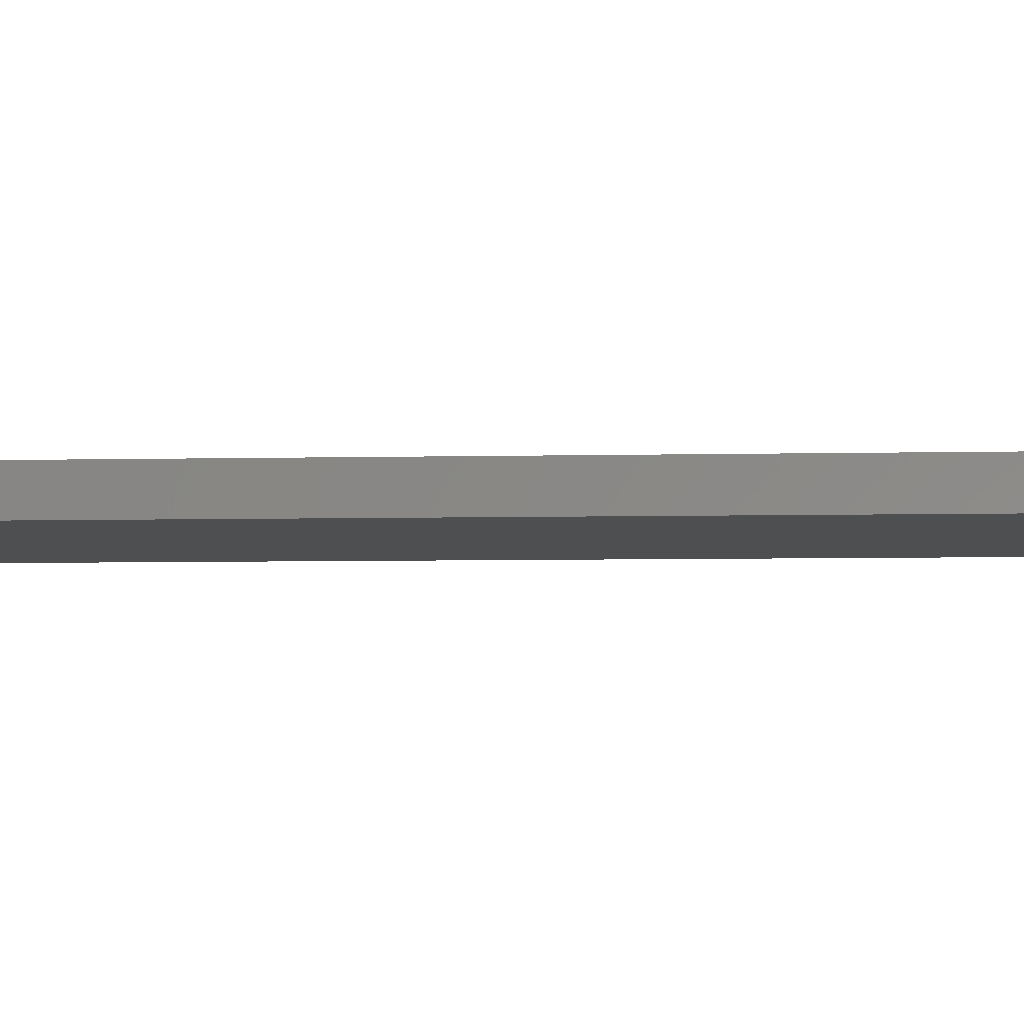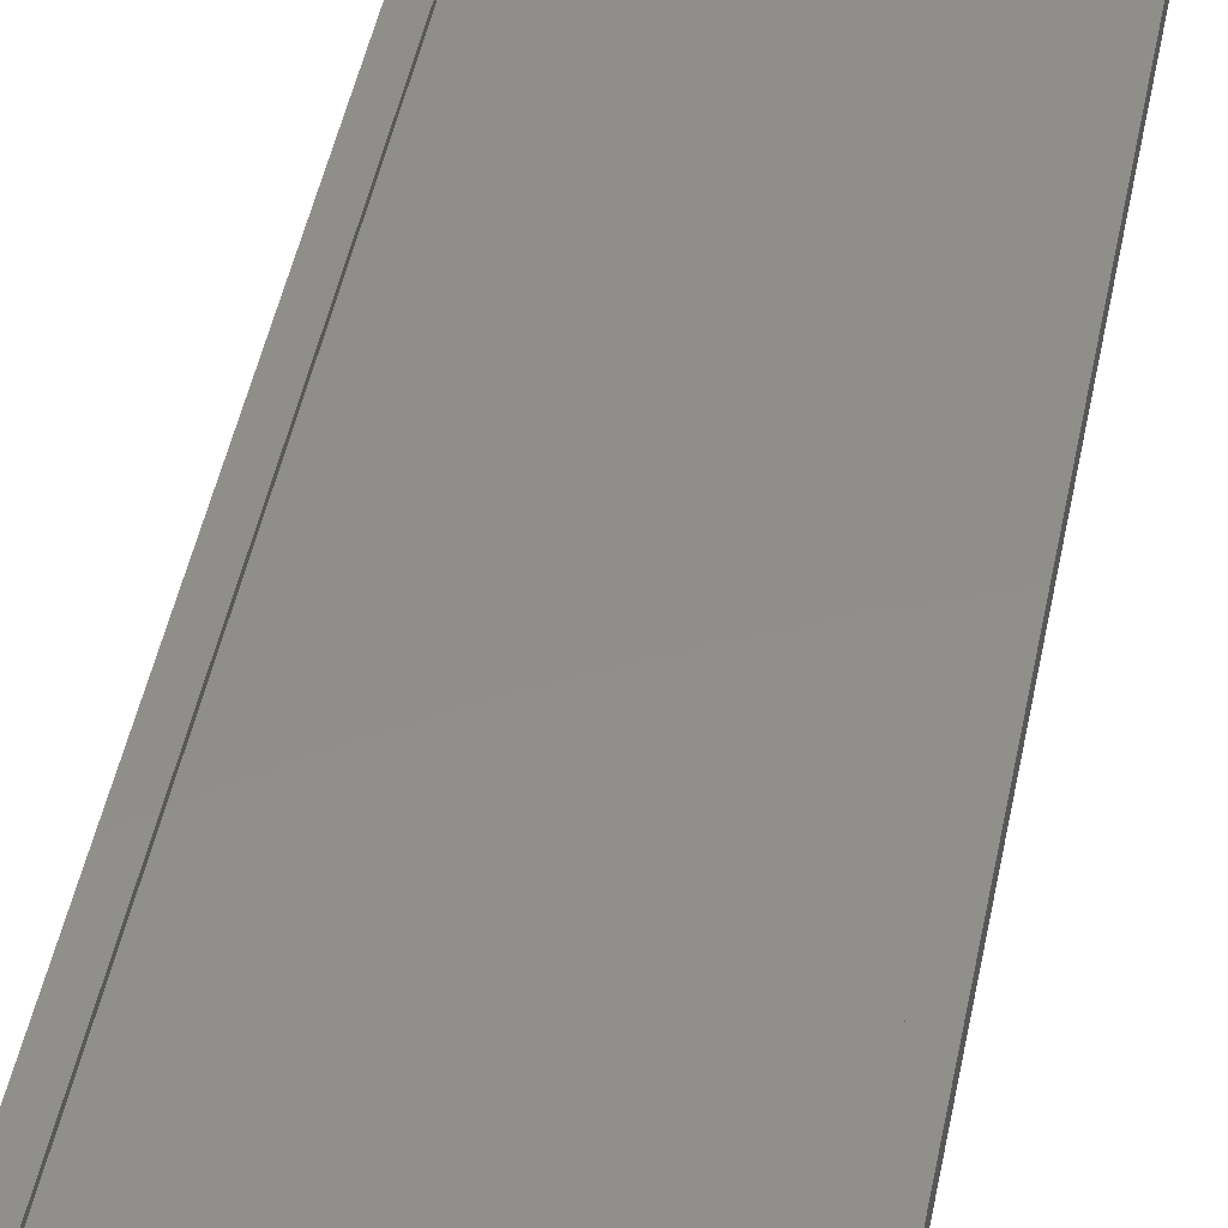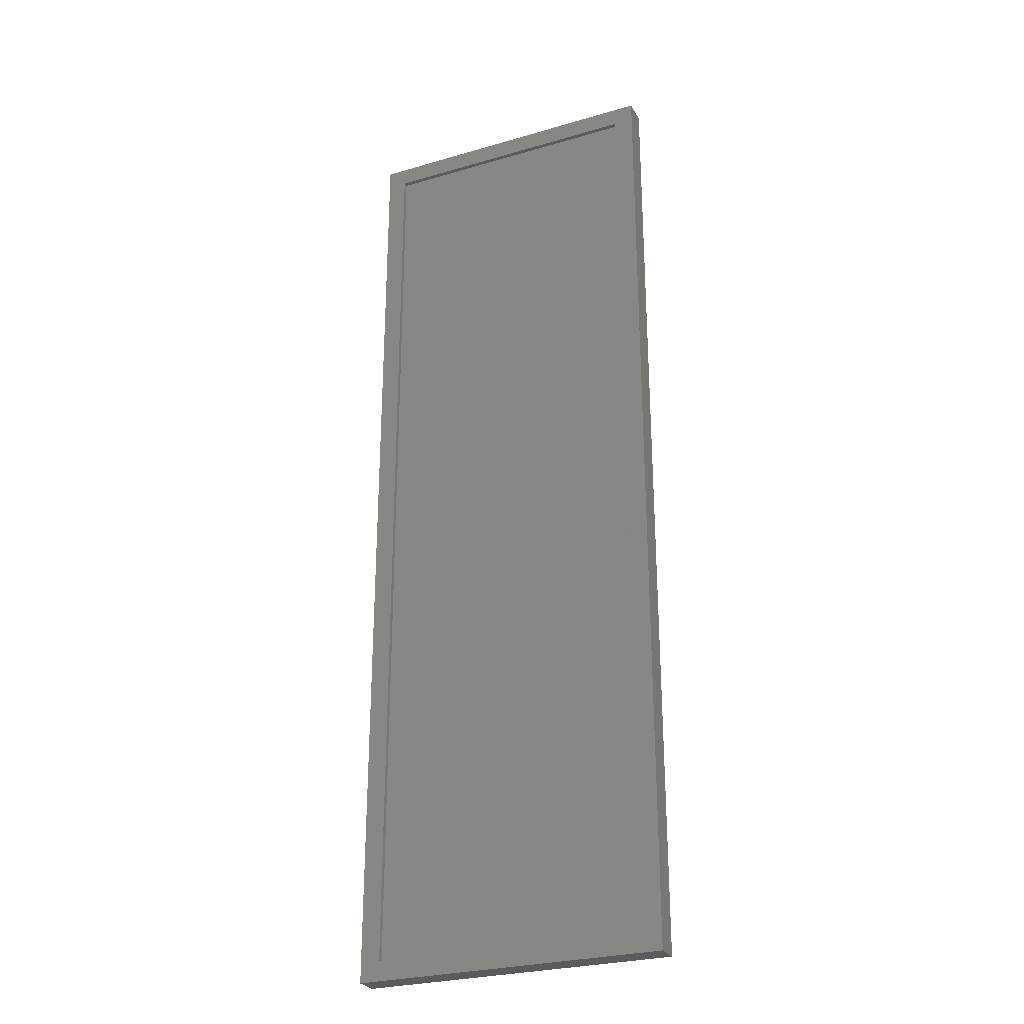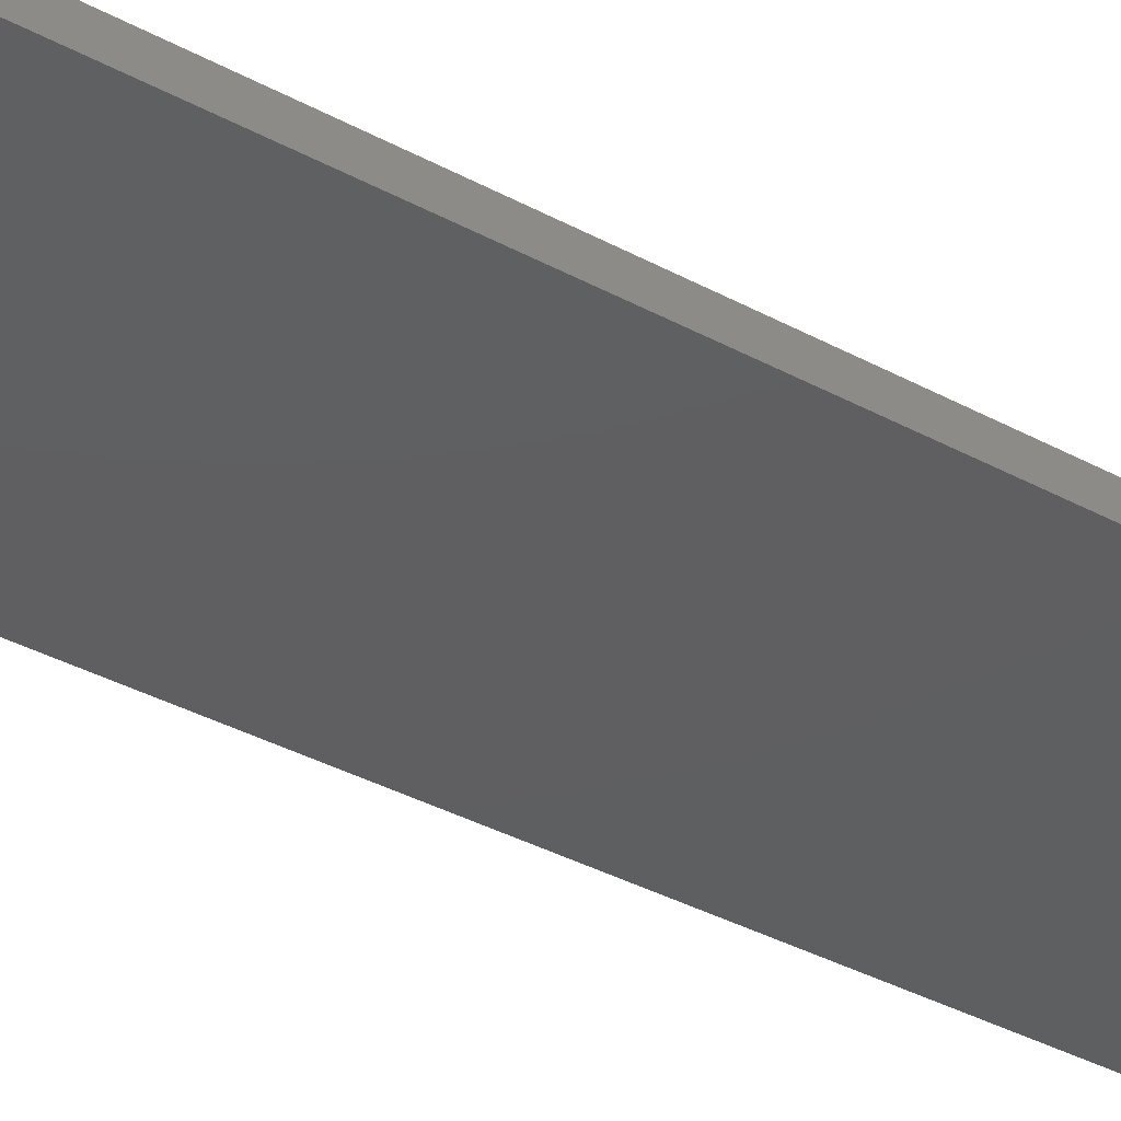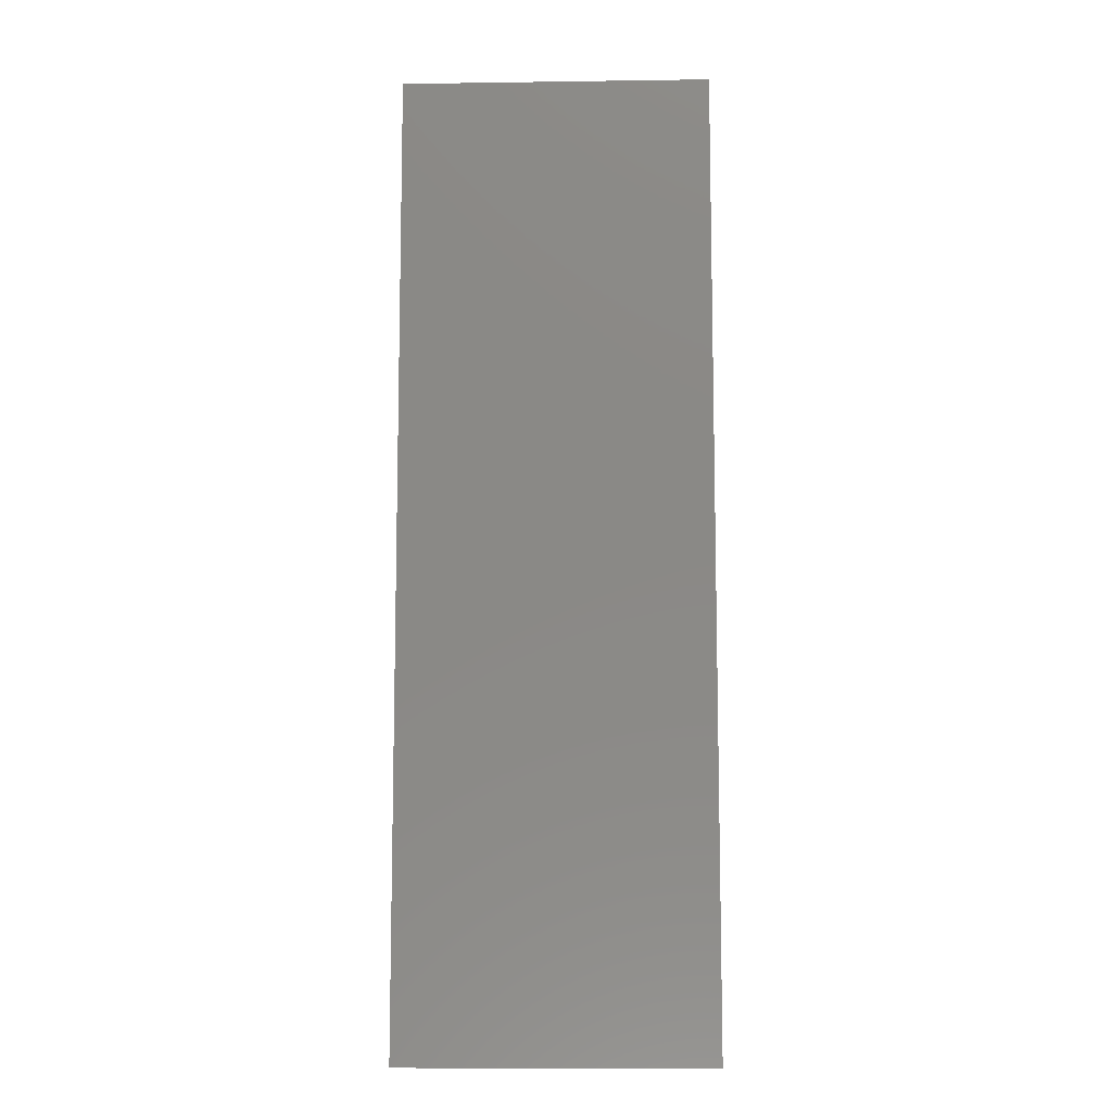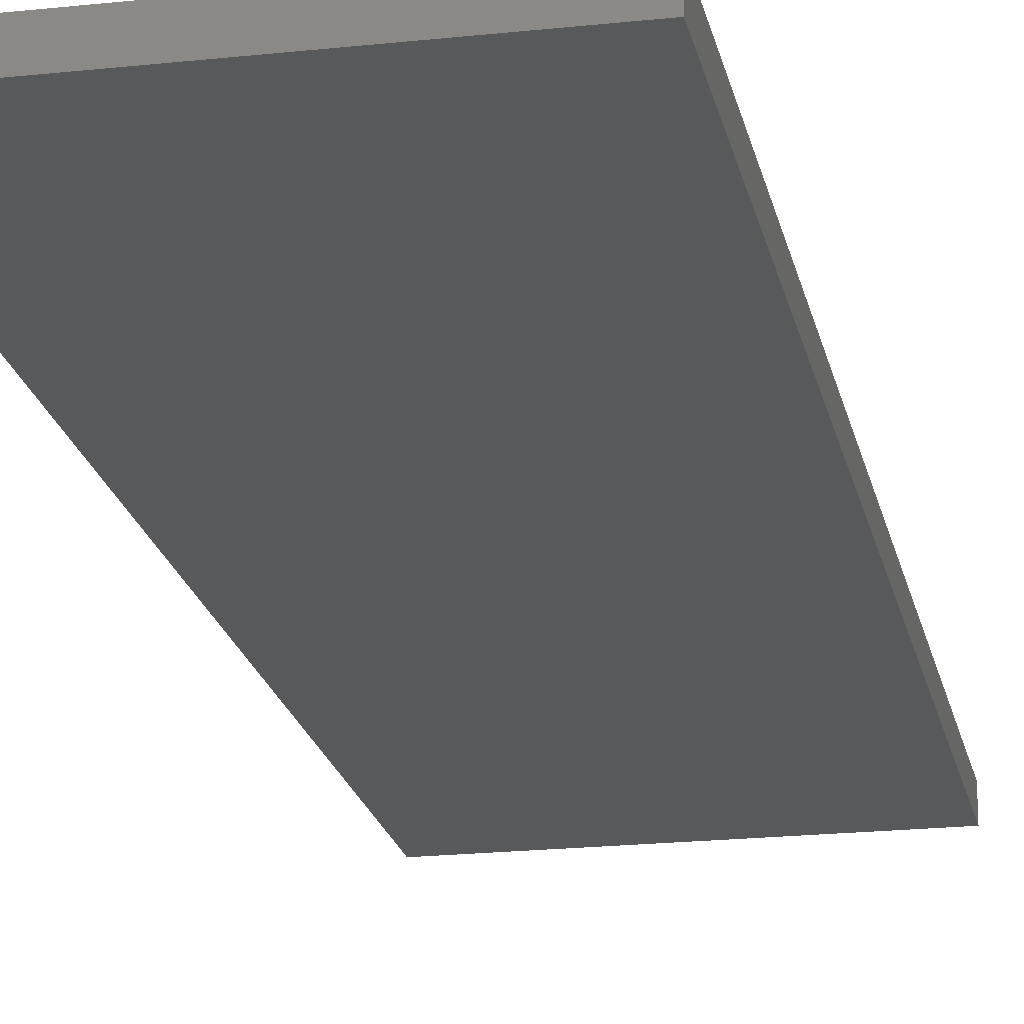
<metadata>
{"format":"stl","ext":"stl","renderer":"f3d","projection":"perspective","resolution":1024,"background":"white","views":[{"elev":-3.8,"azim":96.1,"up":"+Z"},{"elev":47.1,"azim":-168.8,"up":"+Z"},{"elev":-27.4,"azim":24.2,"up":"+Y"},{"elev":-38.5,"azim":-124.1,"up":"+Z"},{"elev":-10.0,"azim":-177.9,"up":"+Y"},{"elev":-20.3,"azim":11.3,"up":"+Z"}]}
</metadata>
<code>
# stl→obj: 16 verts, 28 faces
v 0.2391 -0.7656 0.02344
v 0.2079 -0.7344 0.02344
v -0.25 -0.7656 0.02344
v -0.2188 -0.7344 0.02344
v -0.25 0.7656 0.02344
v -0.2188 0.7344 0.02344
v 0.2391 0.7656 0.02344
v 0.2079 0.7344 0.02344
v -0.2188 -0.7344 0.01562
v 0.2079 -0.7344 0.01562
v 0.2079 0.7344 0.01562
v -0.2188 0.7344 0.01562
v -0.25 -0.7656 -0.01562
v 0.2391 -0.7656 -0.01562
v 0.2391 0.7656 -0.01562
v -0.25 0.7656 -0.01562
f 1 2 3
f 3 2 4
f 3 4 5
f 5 4 6
f 5 6 7
f 7 6 8
f 7 8 1
f 1 8 2
f 4 2 9
f 9 2 10
f 2 8 10
f 10 8 11
f 8 6 11
f 11 6 12
f 6 4 12
f 12 4 9
f 3 13 1
f 1 13 14
f 1 14 7
f 7 14 15
f 7 15 5
f 5 15 16
f 5 16 3
f 3 16 13
f 13 16 14
f 14 16 15
f 9 10 12
f 12 10 11

</code>
